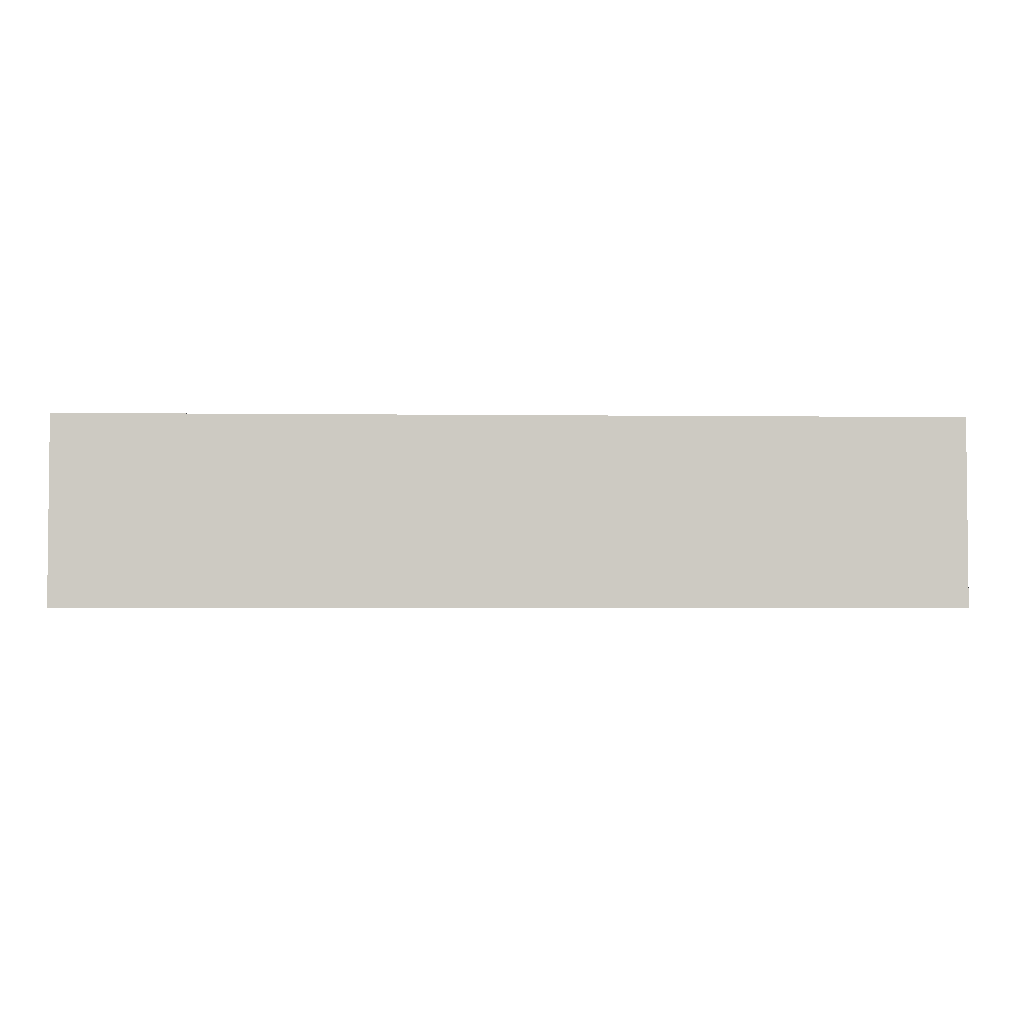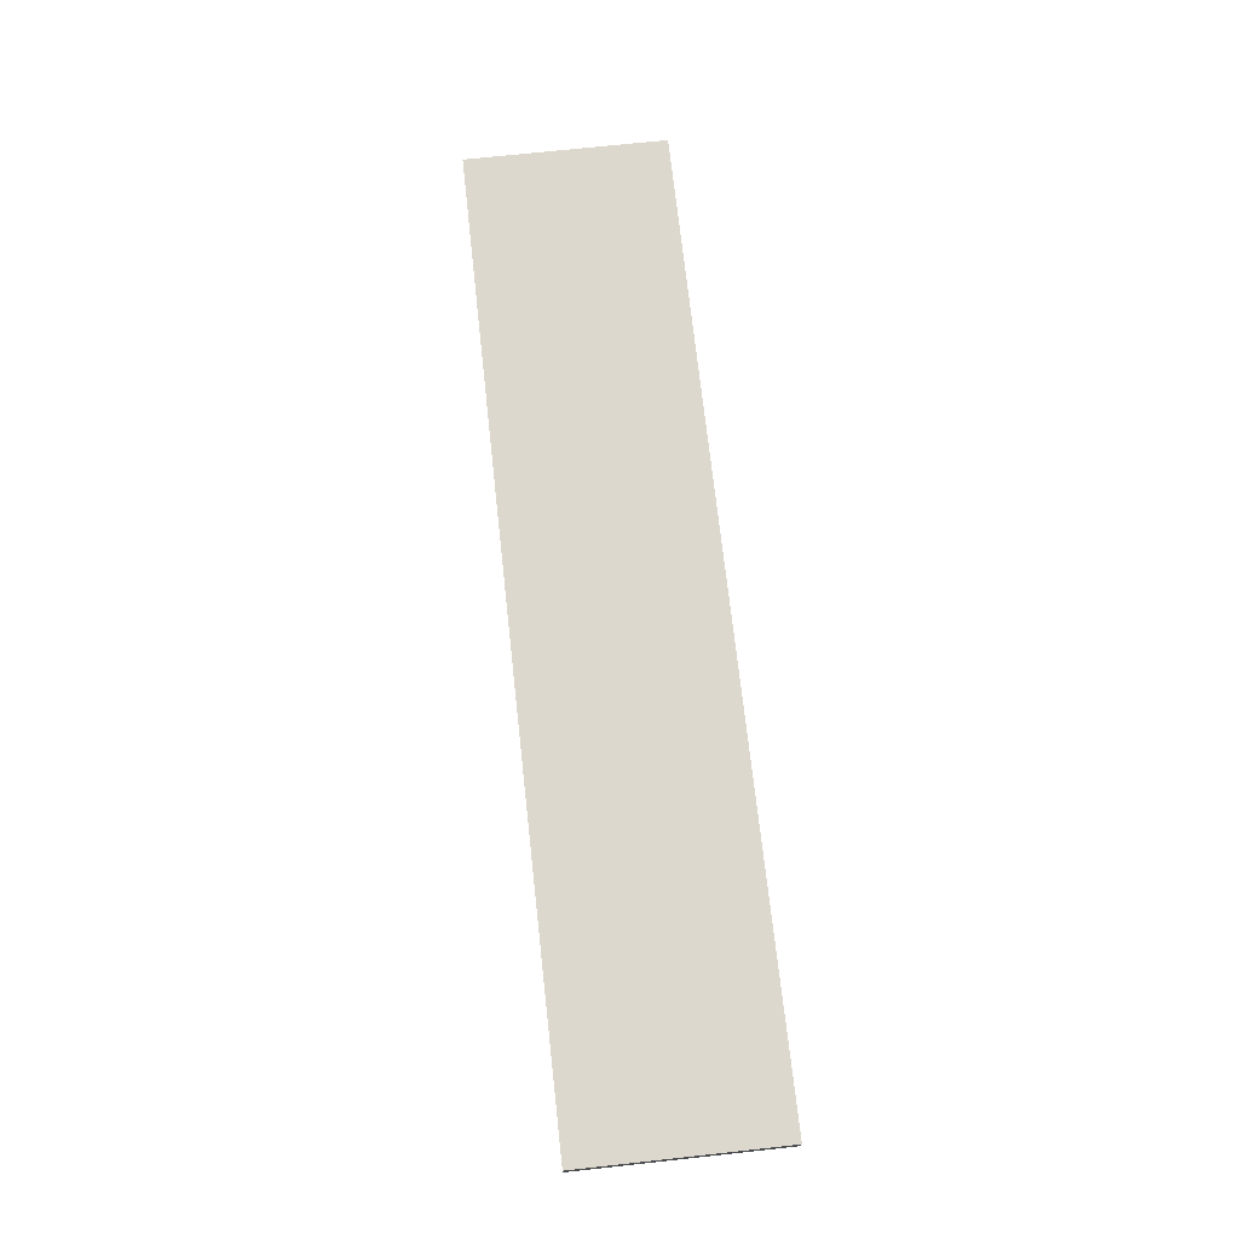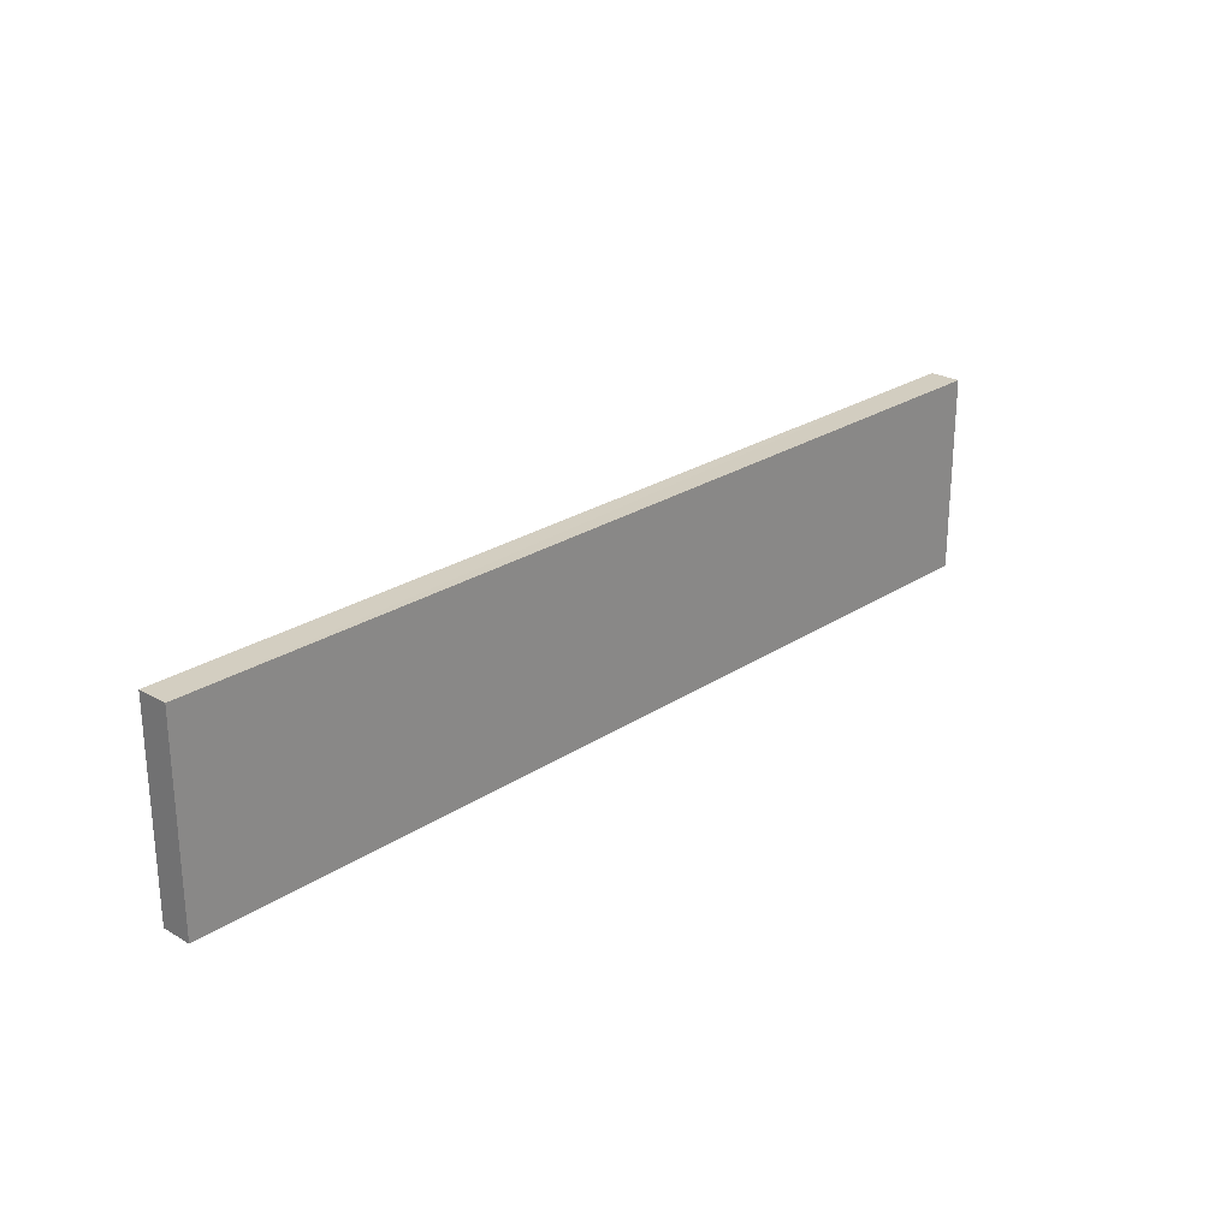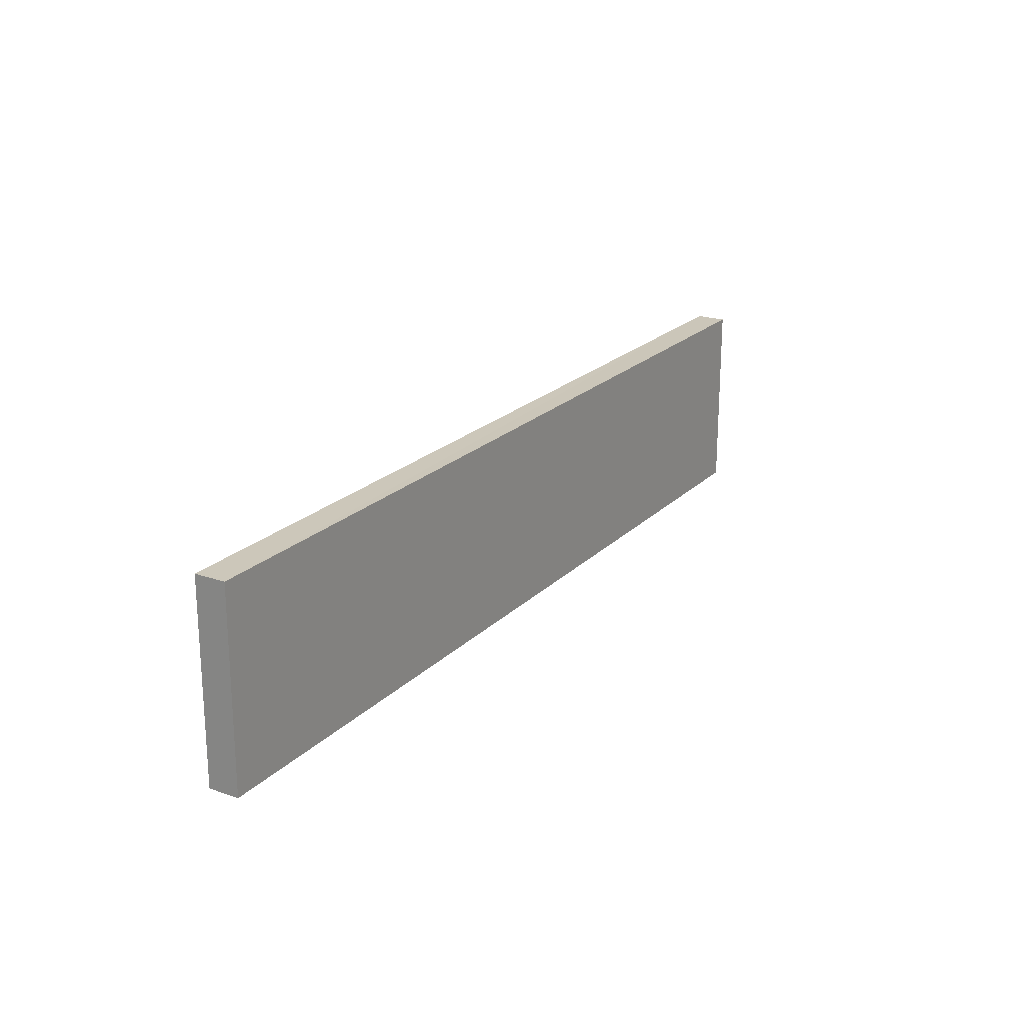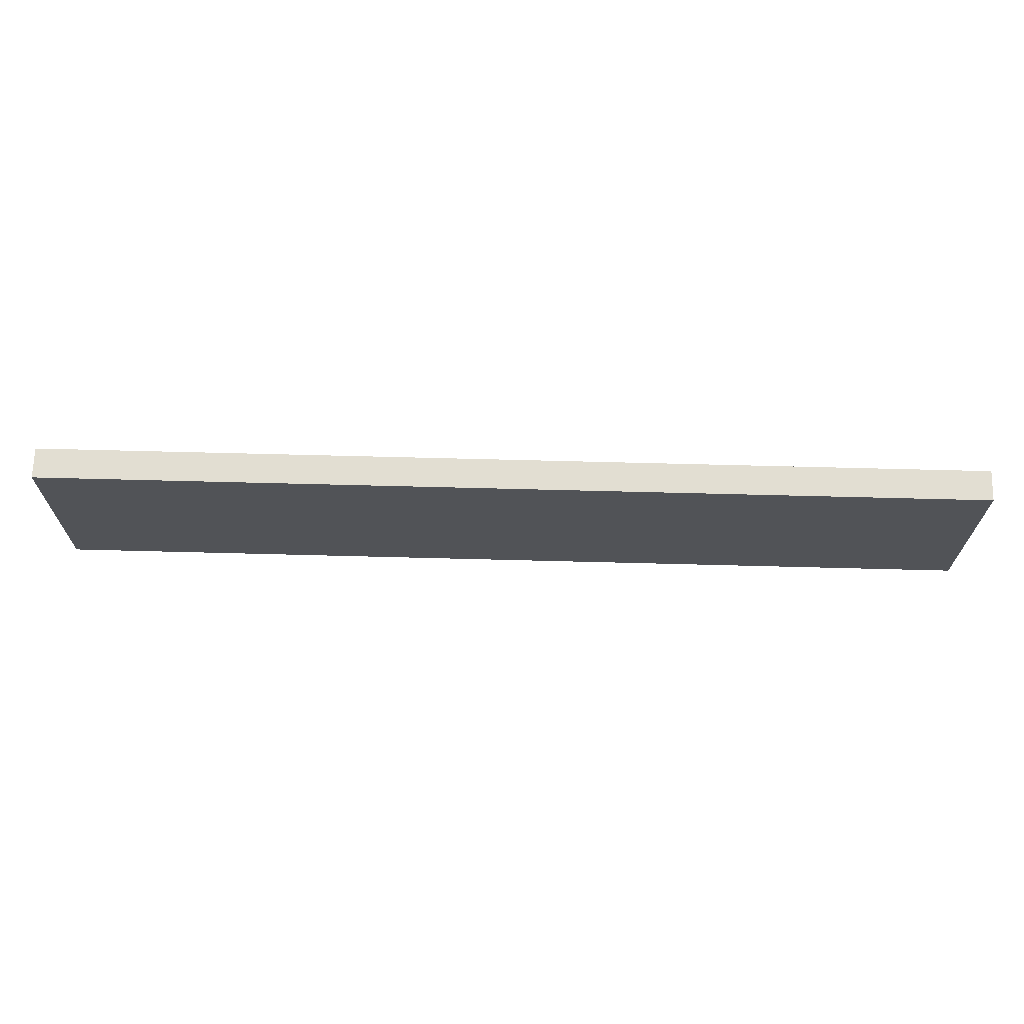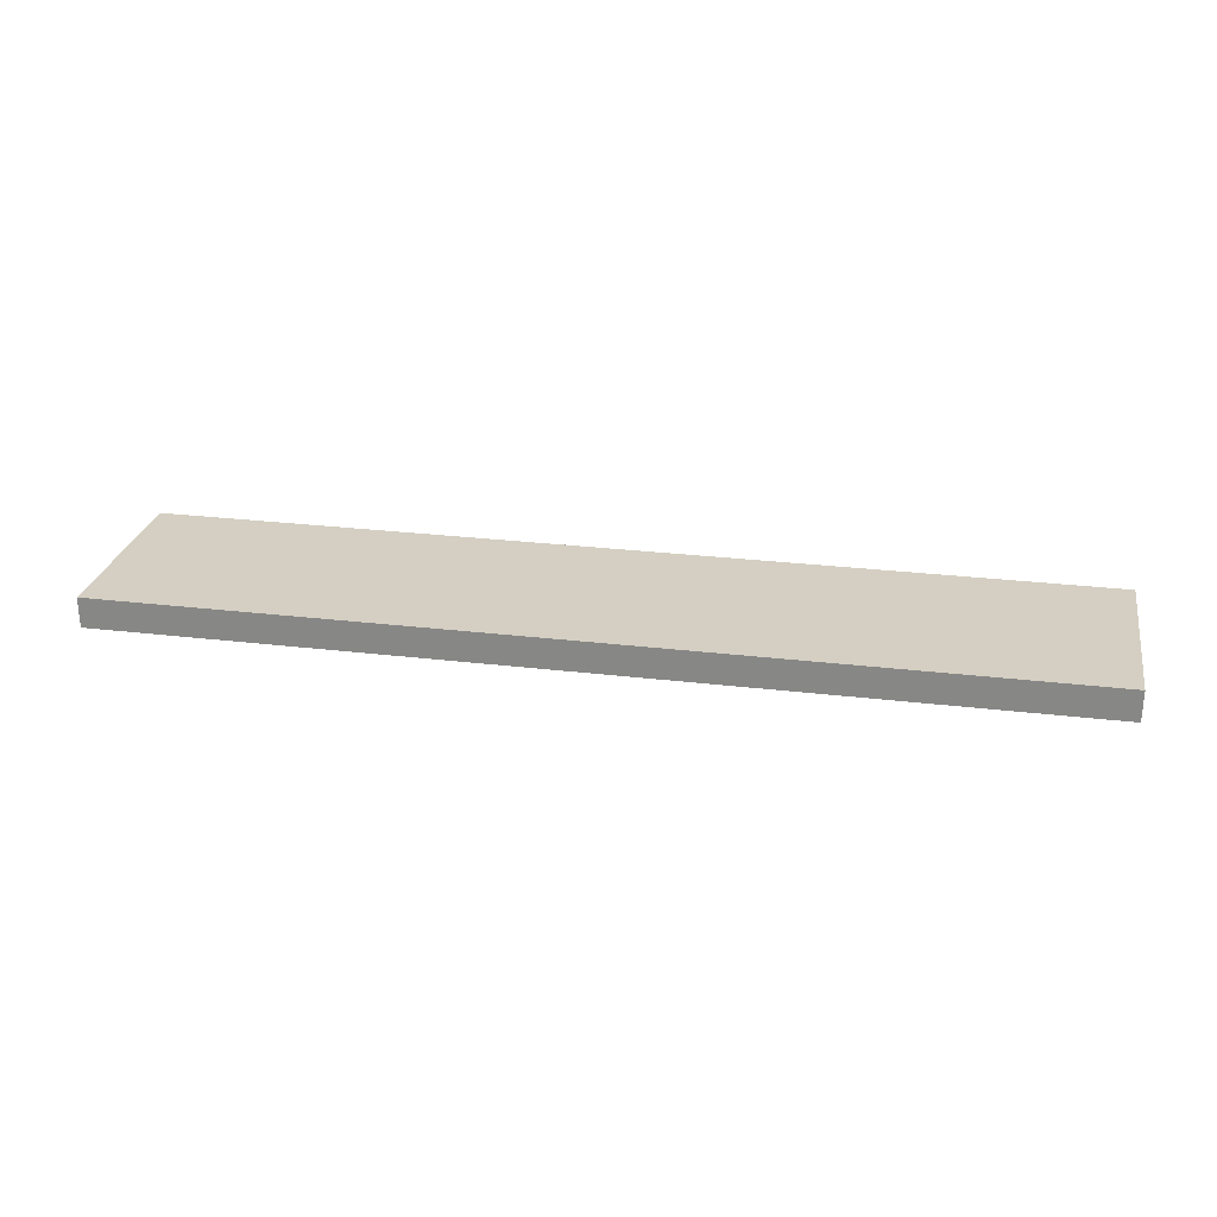
<metadata>
{"format":"obj","ext":"obj","renderer":"f3d","projection":"perspective","resolution":1024,"background":"white","views":[{"elev":-3.4,"azim":-2.4,"up":"+Z"},{"elev":72.1,"azim":-96.3,"up":"+Y"},{"elev":25.1,"azim":133.3,"up":"+Z"},{"elev":21.1,"azim":121.1,"up":"+Z"},{"elev":67.8,"azim":-178.5,"up":"+Z"},{"elev":25.9,"azim":10.9,"up":"+Y"}]}
</metadata>
<code>
o 4474
v 2247 1888 18.9
v 2247 1888 18.9
v 2247 1888 18.9
v 2247 1888 18.84
v 2247 1888 18.84
v 2247 1888 18.84
v 2247 1888 18.9
v 2247 1888 18.9
v 2247 1888 18.9
v 2247 1888 18.84
v 2247 1888 18.9
v 2247 1888 18.84
v 2247 1888 18.84
v 2247 1888 18.84
v 2247 1888 18.84
v 2247 1888 18.84
v 2247 1888 18.9
v 2247 1888 18.84
v 2247 1888 18.9
v 2247 1888 18.84
v 2247 1888 18.84
v 2247 1888 18.9
v 2247 1888 18.84
v 2247 1888 18.84
v 2247 1888 18.9
v 2247 1888 18.9
v 2247 1888 18.84
v 2247 1888 18.9
v 2247 1888 18.9
f 1 2 3
f 1 4 5
f 6 2 7
f 8 9 7
f 10 7 11
f 12 13 14
f 14 15 16
f 17 15 18
f 19 20 21
f 22 23 20
f 24 25 26
f 27 28 29

</code>
